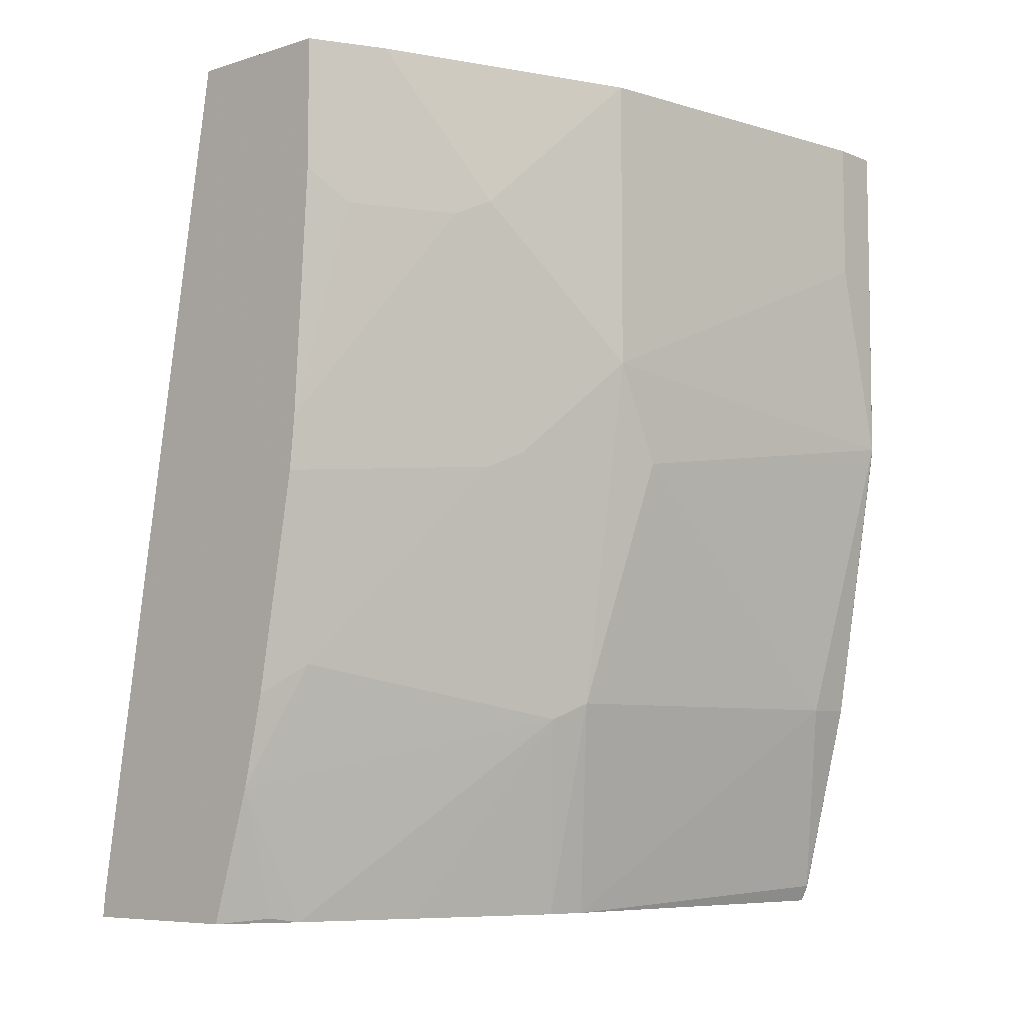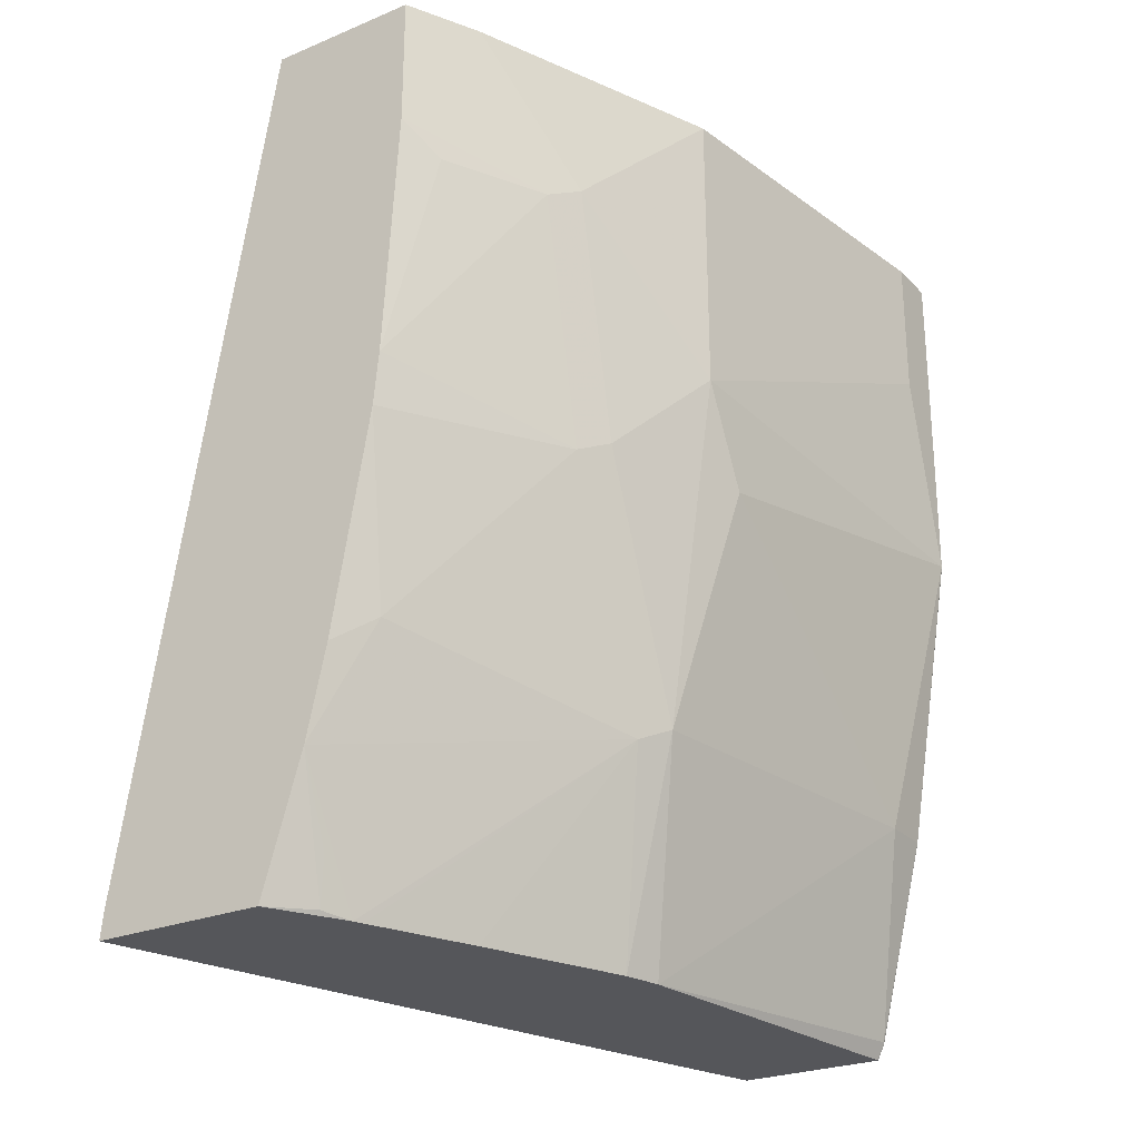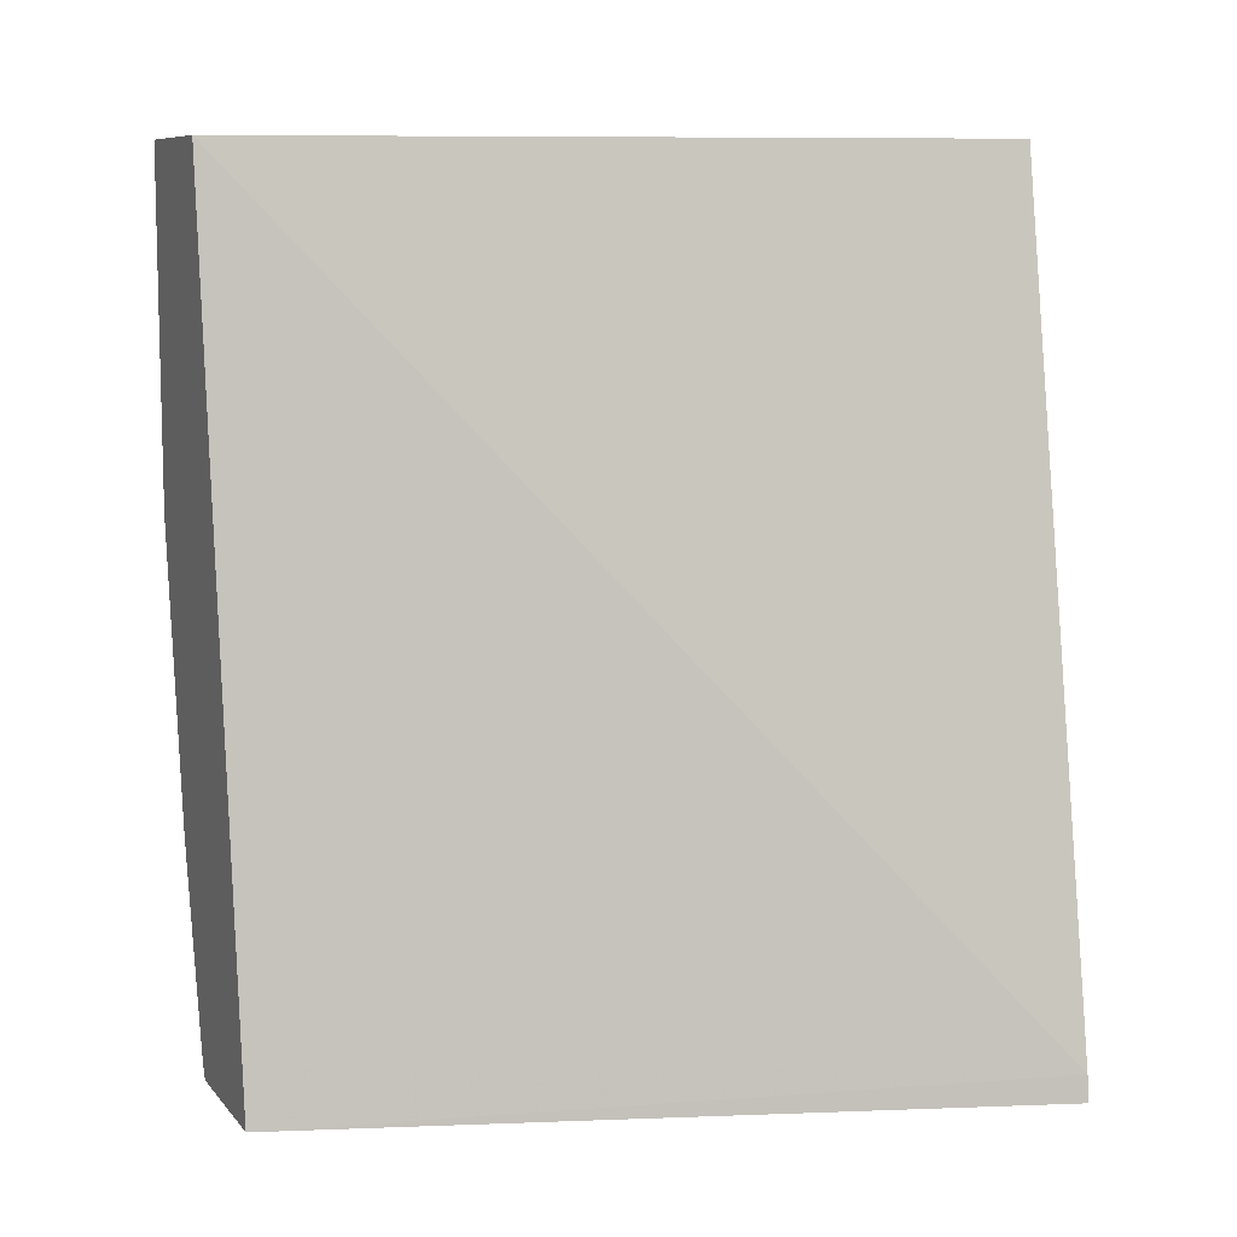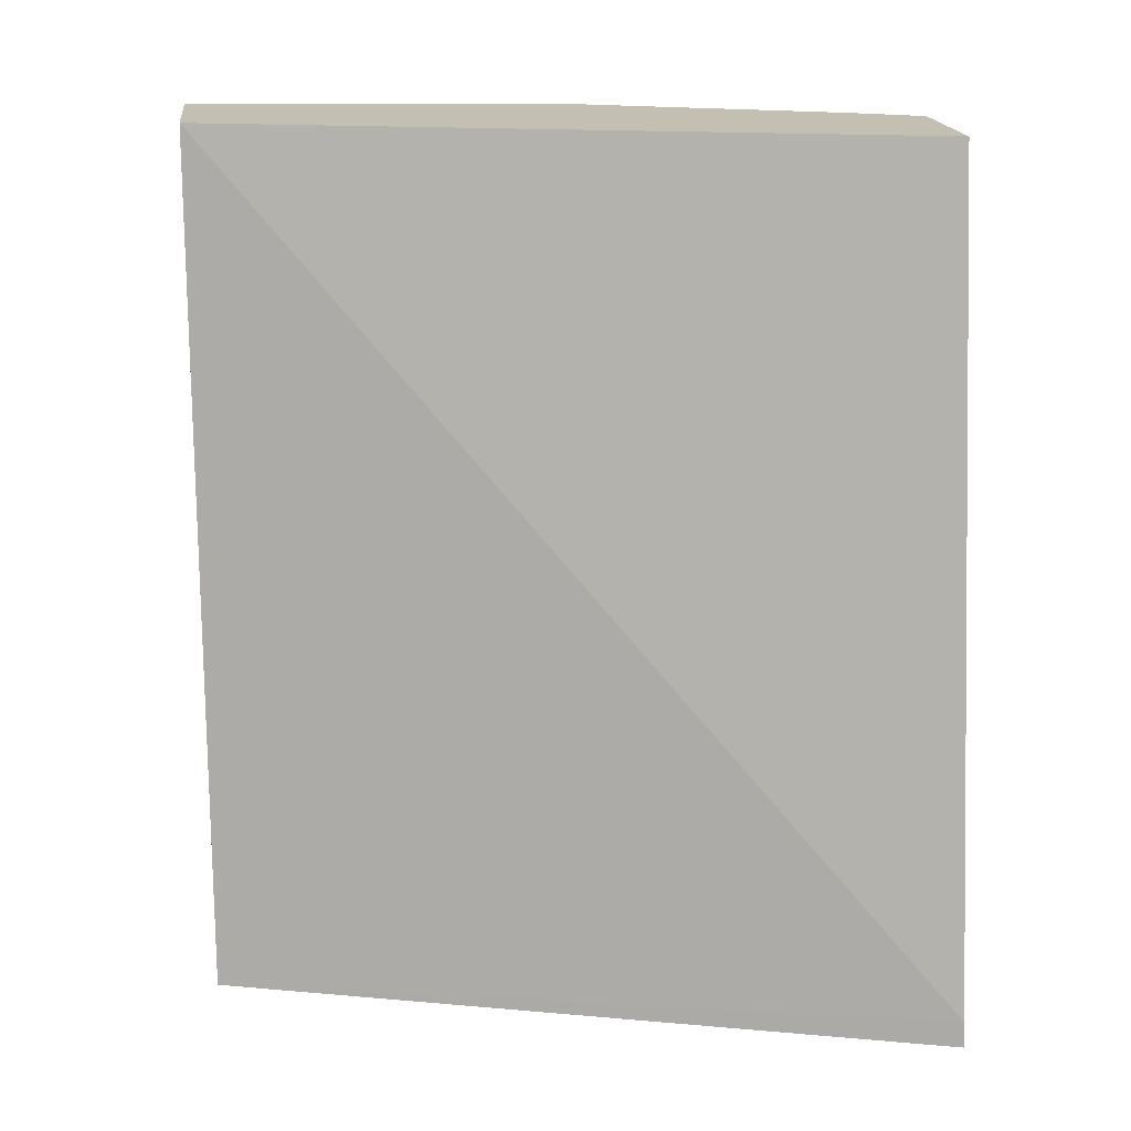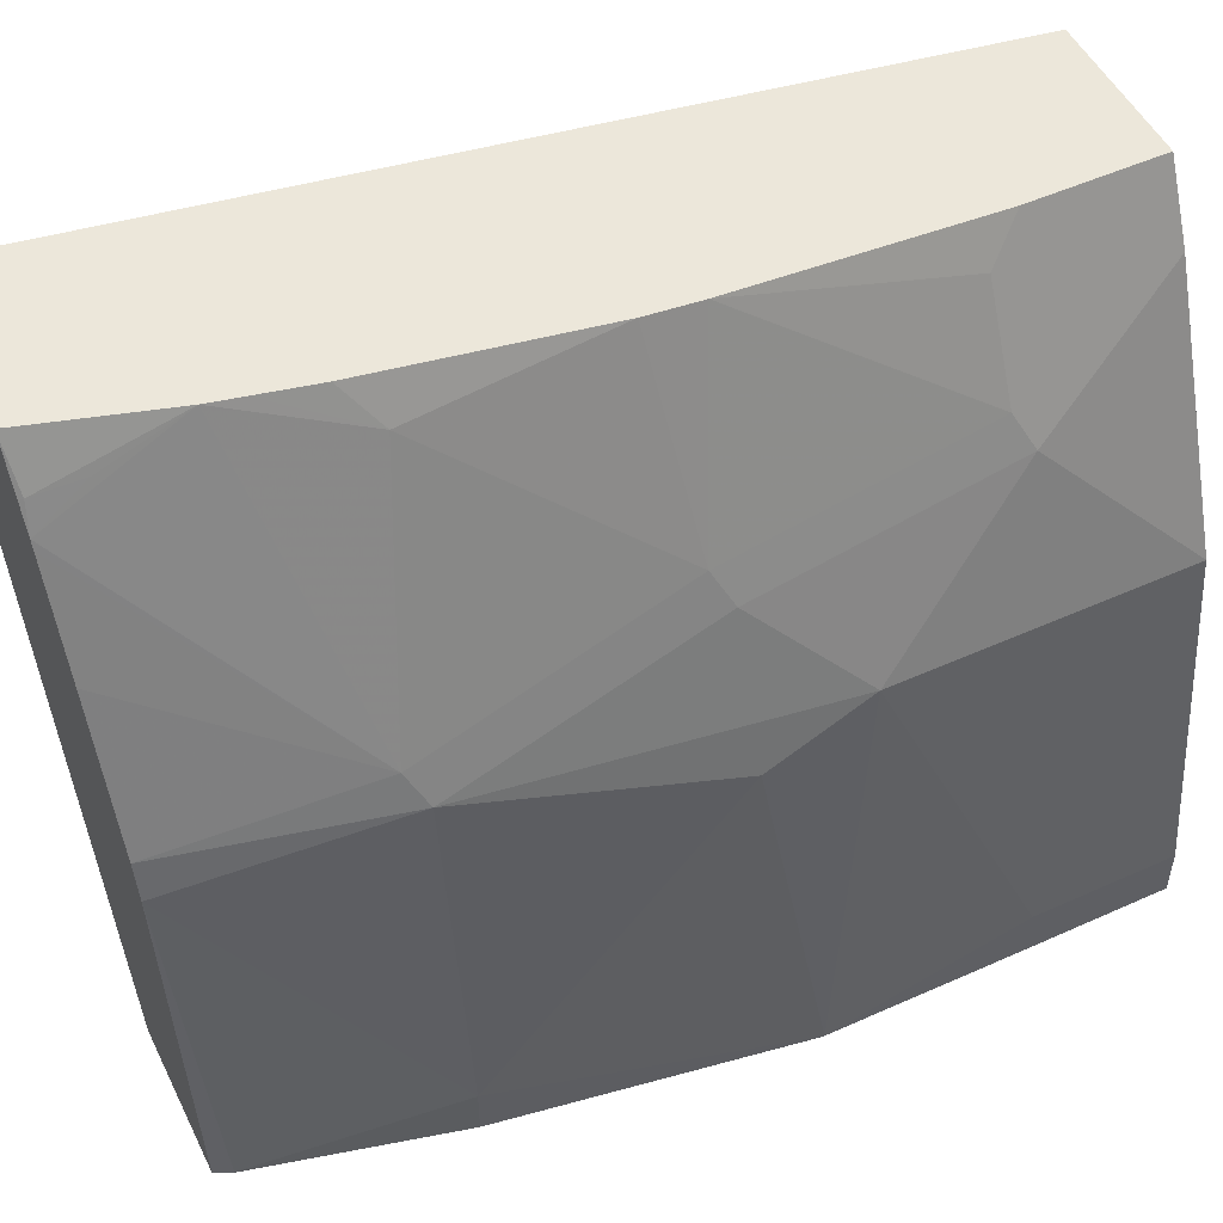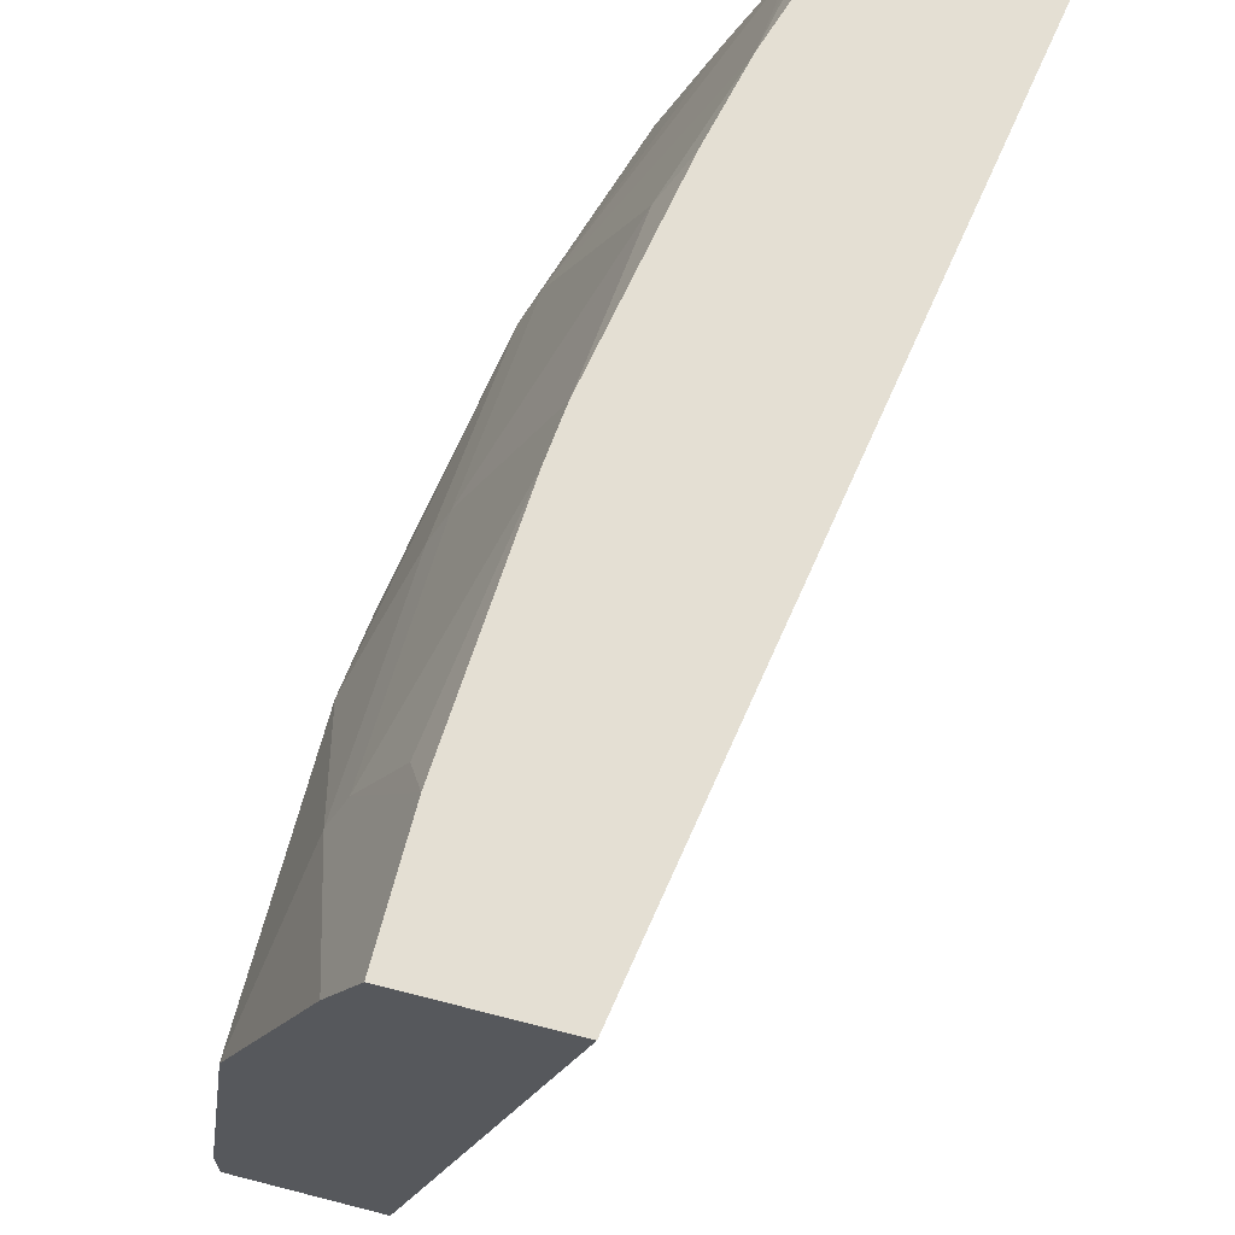
<metadata>
{"format":"obj","ext":"obj","renderer":"f3d","projection":"perspective","resolution":1024,"background":"white","views":[{"elev":-7.1,"azim":41.3,"up":"+Y"},{"elev":-25.8,"azim":33.3,"up":"+Y"},{"elev":8.8,"azim":-112.5,"up":"+Y"},{"elev":17.8,"azim":-96.9,"up":"+Y"},{"elev":51.4,"azim":64.0,"up":"+Z"},{"elev":66.6,"azim":-165.6,"up":"+Z"}]}
</metadata>
<code>
v 0.5076 -0.03794 0.2587
v 0.5204 -0.03794 0.2333
v 0.4538 -0.03794 0.2587
v 0.5076 -0.08452 0.2587
v 0.5263 -0.08376 0.2213
v 0.5562 -0.03794 0.1435
v 0.5383 -0.08972 0.1974
v 0.5204 -0.03794 -0.0005409
v 0.4045 -0.3375 0.2587
v 0.5144 -0.09571 0.2452
v 0.5323 -0.09571 0.2093
v 0.5024 -0.172 0.2587
v 0.5742 -0.03794 0.01796
v 0.5562 -0.1436 0.1435
v 0.5383 -0.1795 0.1794
v 0.5742 -0.03794 -0.0005409
v 0.4845 -0.323 -0.0005409
v 0.4815 -0.3469 -0.0005409
v 0.4034 -0.3469 0.2587
v 0.5323 -0.1854 0.1914
v 0.5005 -0.1908 0.2587
v 0.5742 -0.08972 0.01796
v 0.5383 -0.2691 0.1435
v 0.5562 -0.1795 0.1256
v 0.5742 -0.1615 1.742e-05
v 0.5323 -0.2751 0.1555
v 0.5742 -0.08972 -0.0005409
v 0.5353 -0.3469 -0.0005409
v 0.4659 -0.3469 0.2587
v 0.4964 -0.2572 0.2452
v 0.4871 -0.2678 0.2587
v 0.5169 -0.3469 0.1393
v 0.5204 -0.3469 0.1256
v 0.5562 -0.2691 0.01796
v 0.5739 -0.1621 -0.0005409
v 0.5562 -0.2691 -0.0005409
v 0.48 -0.2998 0.2587
v 0.4797 -0.3469 0.2322
v 0.4811 -0.3469 0.229
v 0.4964 -0.3469 0.1914
v 0.5353 -0.3469 1.742e-05
v 0.538 -0.3415 -0.0005409
v 0.4749 -0.3469 0.2416
v 0.4755 -0.3454 0.2422
v 0.4826 -0.288 0.2587
v 0.5383 -0.3409 1.742e-05
v 0.4785 -0.329 0.2452
f 18 29 19
f 20 21 30
f 20 30 26
f 23 33 34
f 23 26 32
f 23 32 33
f 18 43 29
f 21 31 30
f 18 38 43
f 14 25 22
f 18 40 39
f 18 32 40
f 18 33 32
f 18 41 33
f 18 28 41
f 15 26 23
f 15 20 26
f 14 24 25
f 23 34 24
f 18 39 38
f 24 34 25
f 38 44 43
f 25 34 36
f 14 23 24
f 41 42 46
f 38 47 44
f 37 47 38
f 37 44 47
f 36 46 42
f 34 46 36
f 33 46 34
f 33 41 46
f 25 35 27
f 30 45 37
f 29 44 37
f 29 43 44
f 28 42 41
f 26 40 32
f 26 39 40
f 26 38 39
f 26 37 38
f 26 30 37
f 25 36 35
f 30 31 45
f 14 15 23
f 1 2 6
f 13 25 27
f 4 10 11
f 3 8 9
f 2 7 6
f 2 5 7
f 1 5 2
f 1 4 5
f 1 12 4
f 1 21 12
f 1 31 21
f 1 45 31
f 1 37 45
f 1 29 37
f 1 19 29
f 1 9 19
f 1 8 3
f 1 16 8
f 1 13 16
f 1 6 13
f 13 27 16
f 4 11 5
f 4 12 10
f 1 3 9
f 6 7 14
f 13 22 25
f 5 11 7
f 12 21 20
f 11 20 15
f 10 12 11
f 9 18 19
f 9 17 18
f 8 17 9
f 8 18 17
f 11 12 20
f 8 42 28
f 8 36 42
f 8 35 36
f 8 27 35
f 6 14 22
f 8 16 27
f 7 15 14
f 7 11 15
f 8 28 18
f 6 22 13

</code>
